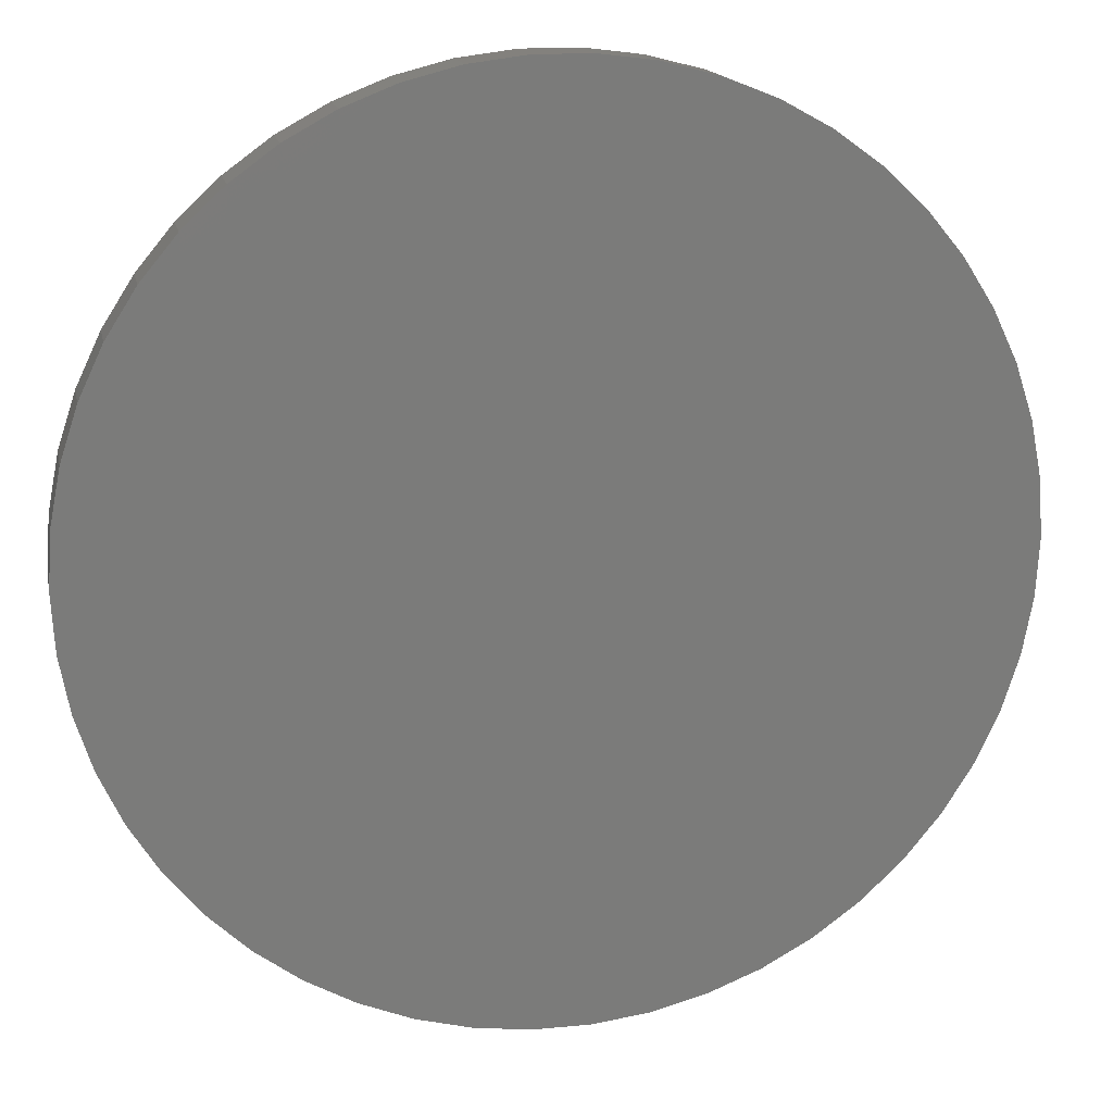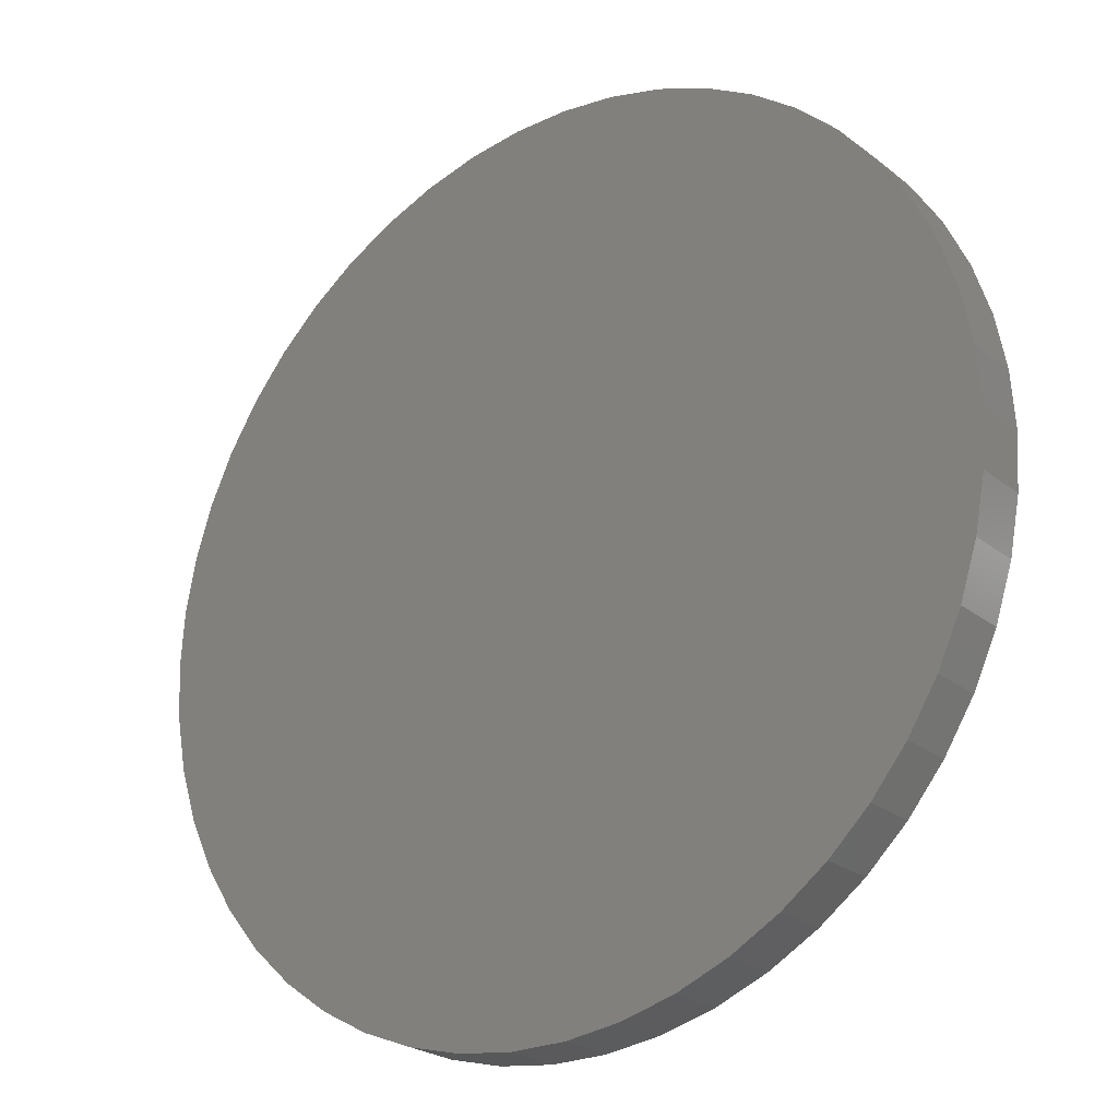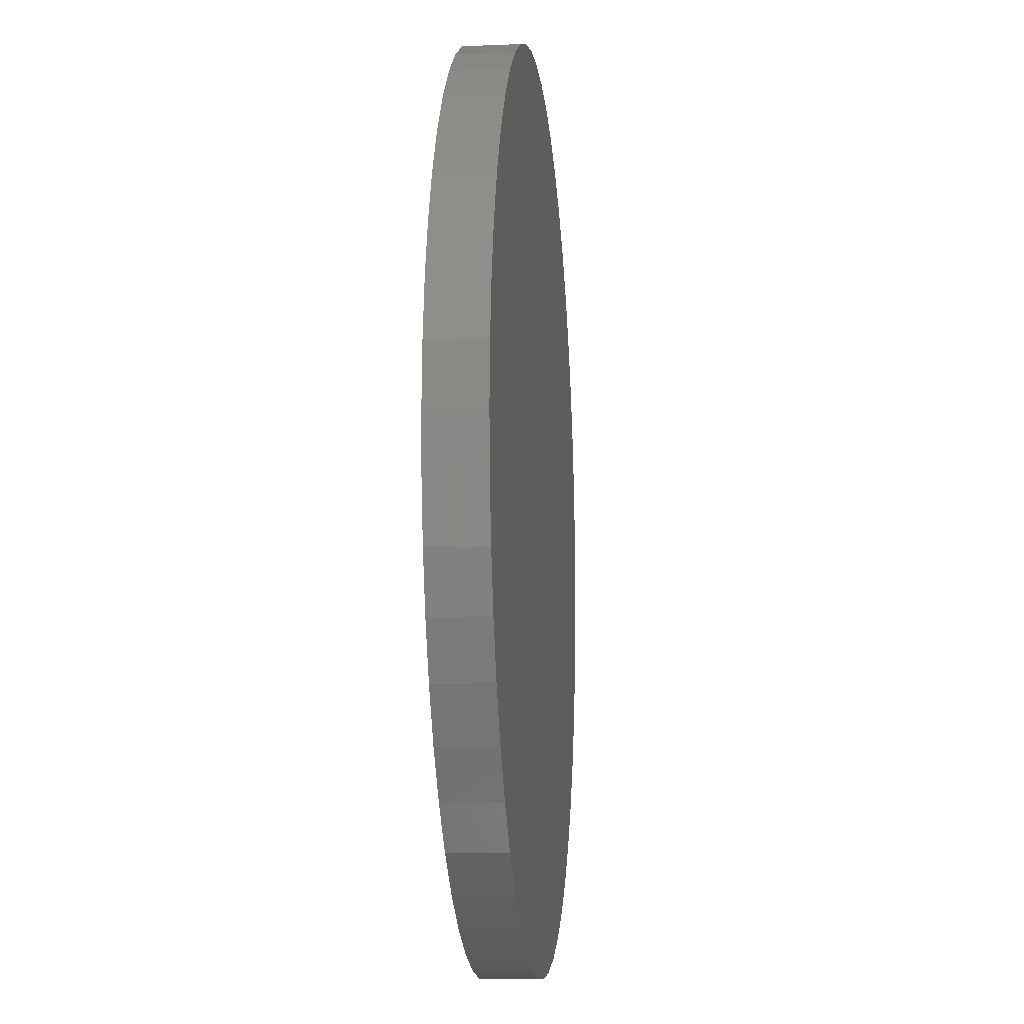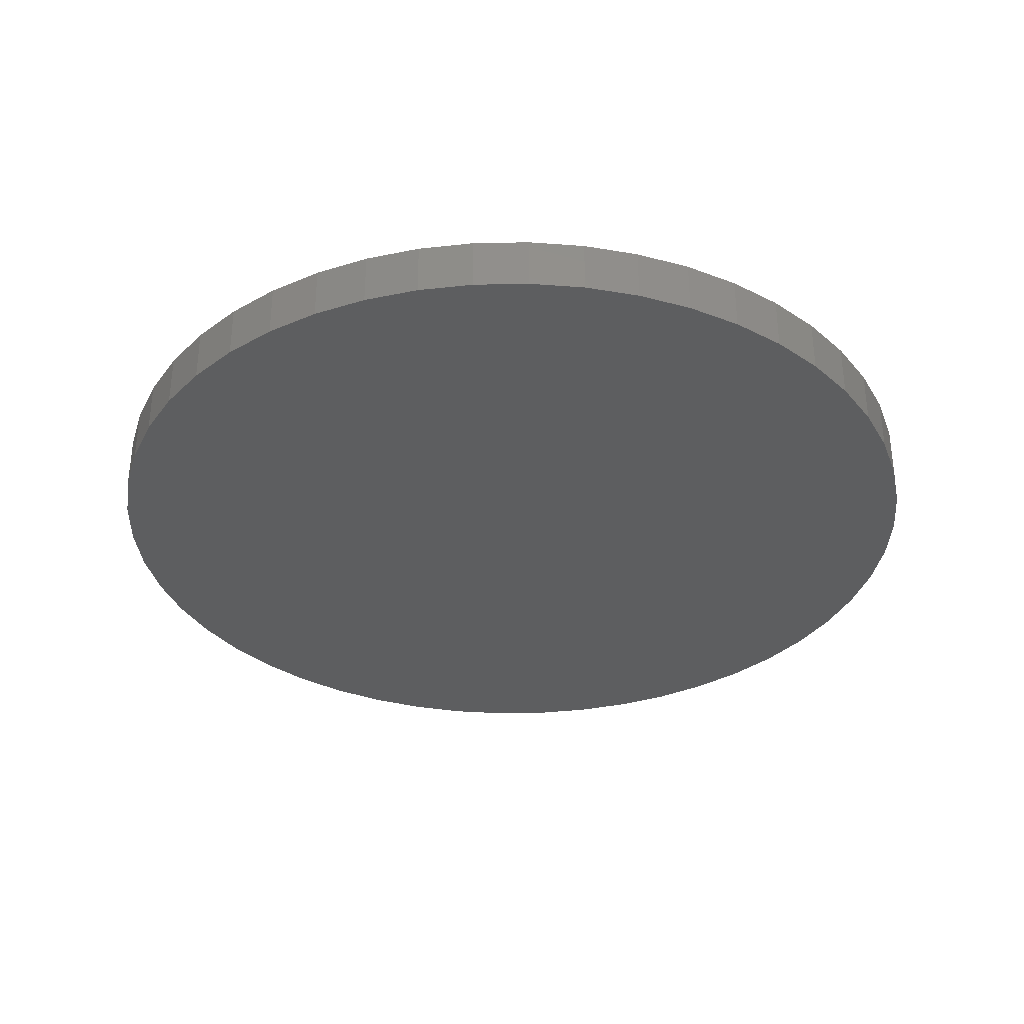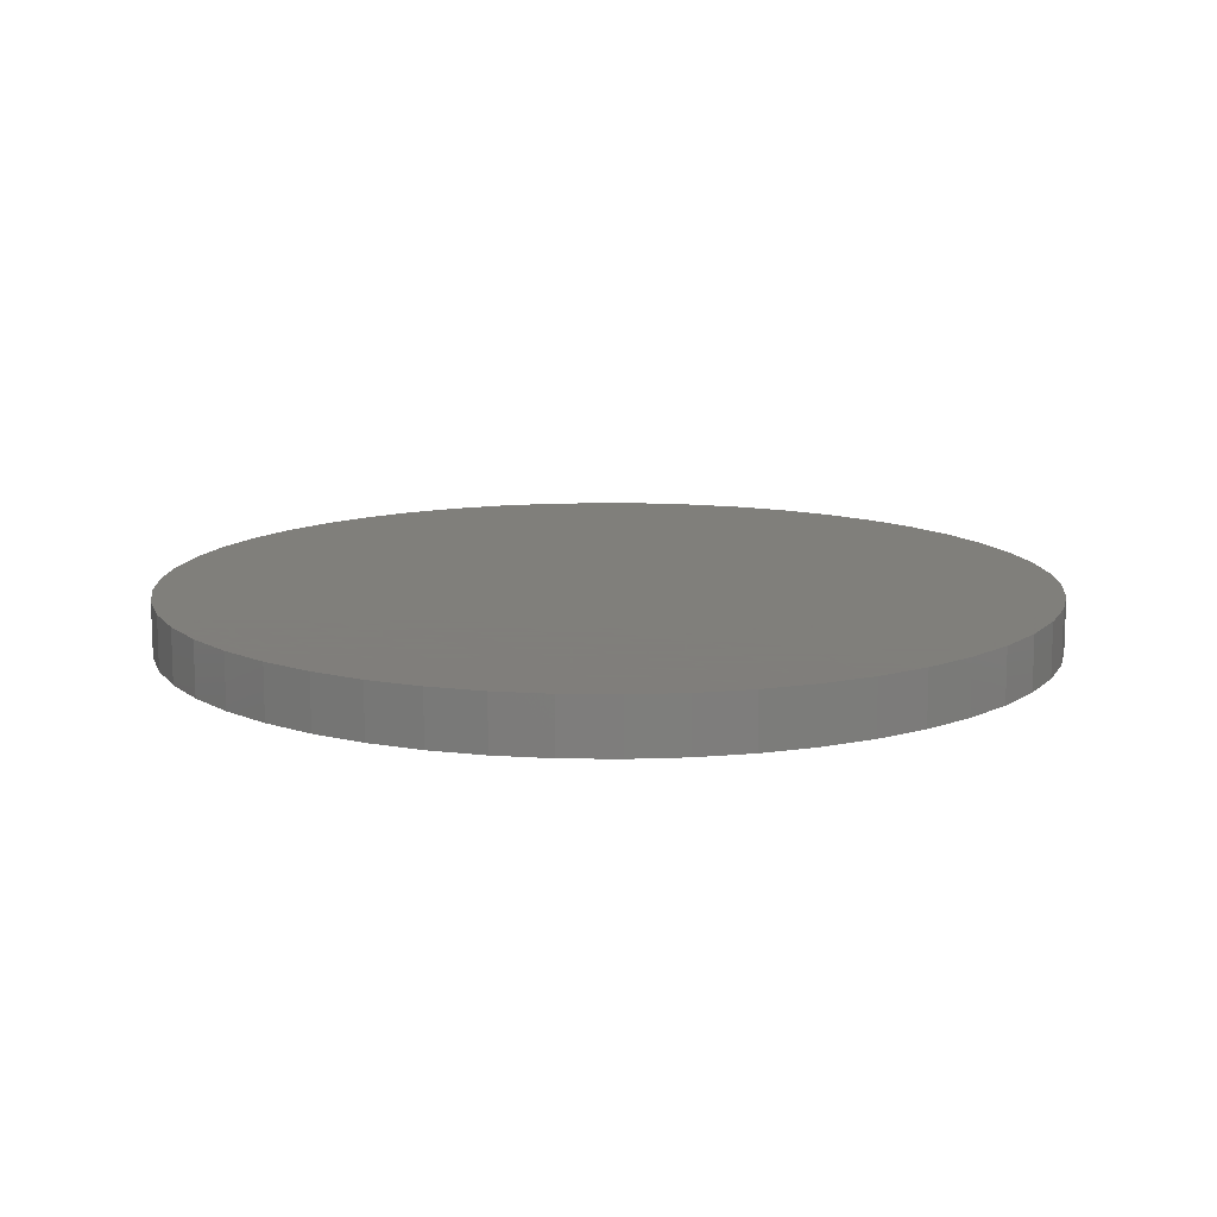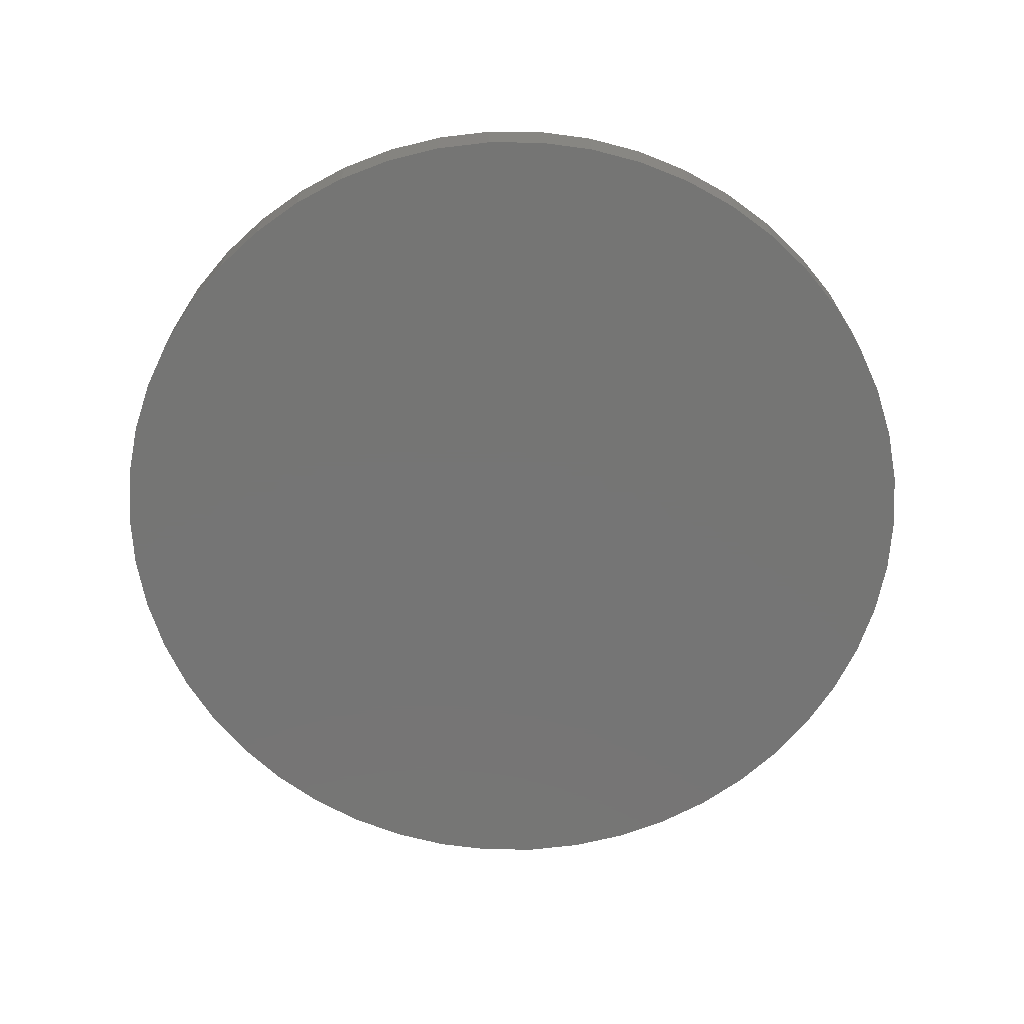
<metadata>
{"format":"stl","ext":"stl","renderer":"f3d","projection":"perspective","resolution":1024,"background":"white","views":[{"elev":15.7,"azim":-11.5,"up":"+Y"},{"elev":-24.3,"azim":-142.0,"up":"+Y"},{"elev":-10.9,"azim":95.8,"up":"+Y"},{"elev":-34.0,"azim":174.2,"up":"+Z"},{"elev":12.5,"azim":153.2,"up":"+Z"},{"elev":-67.5,"azim":143.6,"up":"+Z"}]}
</metadata>
<code>
# stl→obj: 100 verts, 196 faces
v 16.35 0 1
v 16.22 2.049 -1
v 16.22 2.049 1
v 16.35 0 -1
v 1.027 16.32 -1
v -1.027 16.32 1
v 1.027 16.32 1
v -1.027 16.32 -1
v 11.92 -11.19 1
v 13.23 -9.61 -1
v 13.23 -9.61 1
v 11.92 -11.19 -1
v 11.92 11.19 -1
v 10.42 12.6 1
v 11.92 11.19 1
v 10.42 12.6 -1
v 16.22 -2.049 -1
v 15.84 -4.066 -1
v 15.84 4.066 -1
v 15.2 -6.019 -1
v 15.2 6.019 -1
v 14.33 -7.877 -1
v 14.33 7.877 -1
v 13.23 9.61 -1
v 10.42 -12.6 -1
v 8.761 -13.8 -1
v 8.761 13.8 -1
v 6.961 -14.79 -1
v 6.961 14.79 -1
v 5.052 -15.55 -1
v 5.052 15.55 -1
v 3.064 -16.06 -1
v 3.064 16.06 -1
v 1.027 -16.32 -1
v -1.027 -16.32 -1
v -3.064 -16.06 -1
v -3.064 16.06 -1
v -5.052 -15.55 -1
v -5.052 15.55 -1
v -6.961 -14.79 -1
v -6.961 14.79 -1
v -8.761 -13.8 -1
v -8.761 13.8 -1
v -10.42 -12.6 -1
v -10.42 12.6 -1
v -11.92 -11.19 -1
v -11.92 11.19 -1
v -13.23 -9.61 -1
v -13.23 9.61 -1
v -14.33 -7.877 -1
v -14.33 7.877 -1
v -15.2 -6.019 -1
v -15.2 6.019 -1
v -15.84 -4.066 -1
v -15.84 4.066 -1
v -16.22 -2.049 -1
v -16.22 2.049 -1
v -16.35 0 -1
v 16.22 -2.049 1
v 15.84 4.066 1
v 15.84 -4.066 1
v 15.2 6.019 1
v 15.2 -6.019 1
v 14.33 7.877 1
v 14.33 -7.877 1
v 13.23 9.61 1
v 10.42 -12.6 1
v 8.761 13.8 1
v 8.761 -13.8 1
v 6.961 14.79 1
v 6.961 -14.79 1
v 5.052 15.55 1
v 5.052 -15.55 1
v 3.064 16.06 1
v 3.064 -16.06 1
v 1.027 -16.32 1
v -1.027 -16.32 1
v -3.064 16.06 1
v -3.064 -16.06 1
v -5.052 15.55 1
v -5.052 -15.55 1
v -6.961 14.79 1
v -6.961 -14.79 1
v -8.761 13.8 1
v -8.761 -13.8 1
v -10.42 12.6 1
v -10.42 -12.6 1
v -11.92 11.19 1
v -11.92 -11.19 1
v -13.23 9.61 1
v -13.23 -9.61 1
v -14.33 7.877 1
v -14.33 -7.877 1
v -15.2 6.019 1
v -15.2 -6.019 1
v -15.84 4.066 1
v -15.84 -4.066 1
v -16.22 2.049 1
v -16.22 -2.049 1
v -16.35 0 1
f 1 2 3
f 2 1 4
f 5 6 7
f 6 5 8
f 9 10 11
f 10 9 12
f 13 14 15
f 14 13 16
f 17 2 4
f 18 2 17
f 18 19 2
f 20 19 18
f 20 21 19
f 22 21 20
f 22 23 21
f 10 23 22
f 10 24 23
f 12 24 10
f 12 13 24
f 25 13 12
f 25 16 13
f 26 16 25
f 26 27 16
f 28 27 26
f 28 29 27
f 30 29 28
f 30 31 29
f 32 31 30
f 32 33 31
f 34 33 32
f 34 5 33
f 35 5 34
f 35 8 5
f 36 8 35
f 36 37 8
f 38 37 36
f 38 39 37
f 40 39 38
f 40 41 39
f 42 41 40
f 42 43 41
f 44 43 42
f 44 45 43
f 46 45 44
f 46 47 45
f 48 47 46
f 48 49 47
f 50 49 48
f 50 51 49
f 52 51 50
f 52 53 51
f 54 53 52
f 54 55 53
f 56 55 54
f 56 57 55
f 57 56 58
f 3 59 1
f 60 59 3
f 60 61 59
f 62 61 60
f 62 63 61
f 64 63 62
f 64 65 63
f 66 65 64
f 66 11 65
f 15 11 66
f 15 9 11
f 14 9 15
f 14 67 9
f 68 67 14
f 68 69 67
f 70 69 68
f 70 71 69
f 72 71 70
f 72 73 71
f 74 73 72
f 74 75 73
f 7 75 74
f 7 76 75
f 6 76 7
f 6 77 76
f 78 77 6
f 78 79 77
f 80 79 78
f 80 81 79
f 82 81 80
f 82 83 81
f 84 83 82
f 84 85 83
f 86 85 84
f 86 87 85
f 88 87 86
f 88 89 87
f 90 89 88
f 90 91 89
f 92 91 90
f 92 93 91
f 94 93 92
f 94 95 93
f 96 95 94
f 96 97 95
f 98 97 96
f 98 99 97
f 99 98 100
f 45 88 86
f 88 45 47
f 39 82 80
f 82 39 41
f 62 23 64
f 23 62 21
f 64 24 66
f 24 64 23
f 29 72 70
f 72 29 31
f 16 68 14
f 68 16 27
f 53 92 51
f 92 53 94
f 49 88 47
f 88 49 90
f 8 78 6
f 78 8 37
f 63 18 61
f 18 63 20
f 28 69 71
f 69 28 26
f 60 21 62
f 21 60 19
f 3 19 60
f 19 3 2
f 31 74 72
f 74 31 33
f 55 94 53
f 94 55 96
f 58 98 57
f 98 58 100
f 41 84 82
f 84 41 43
f 59 4 1
f 4 59 17
f 65 20 63
f 20 65 22
f 46 87 89
f 87 46 44
f 50 95 52
f 95 50 93
f 46 91 48
f 91 46 89
f 56 100 58
f 100 56 99
f 35 76 77
f 76 35 34
f 26 67 69
f 67 26 25
f 66 13 15
f 13 66 24
f 33 7 74
f 7 33 5
f 27 70 68
f 70 27 29
f 51 90 49
f 90 51 92
f 57 96 55
f 96 57 98
f 43 86 84
f 86 43 45
f 37 80 78
f 80 37 39
f 11 22 65
f 22 11 10
f 61 17 59
f 17 61 18
f 40 81 83
f 81 40 38
f 52 97 54
f 97 52 95
f 30 71 73
f 71 30 28
f 34 75 76
f 75 34 32
f 36 77 79
f 77 36 35
f 48 93 50
f 93 48 91
f 54 99 56
f 99 54 97
f 25 9 67
f 9 25 12
f 42 83 85
f 83 42 40
f 38 79 81
f 79 38 36
f 32 73 75
f 73 32 30
f 44 85 87
f 85 44 42

</code>
